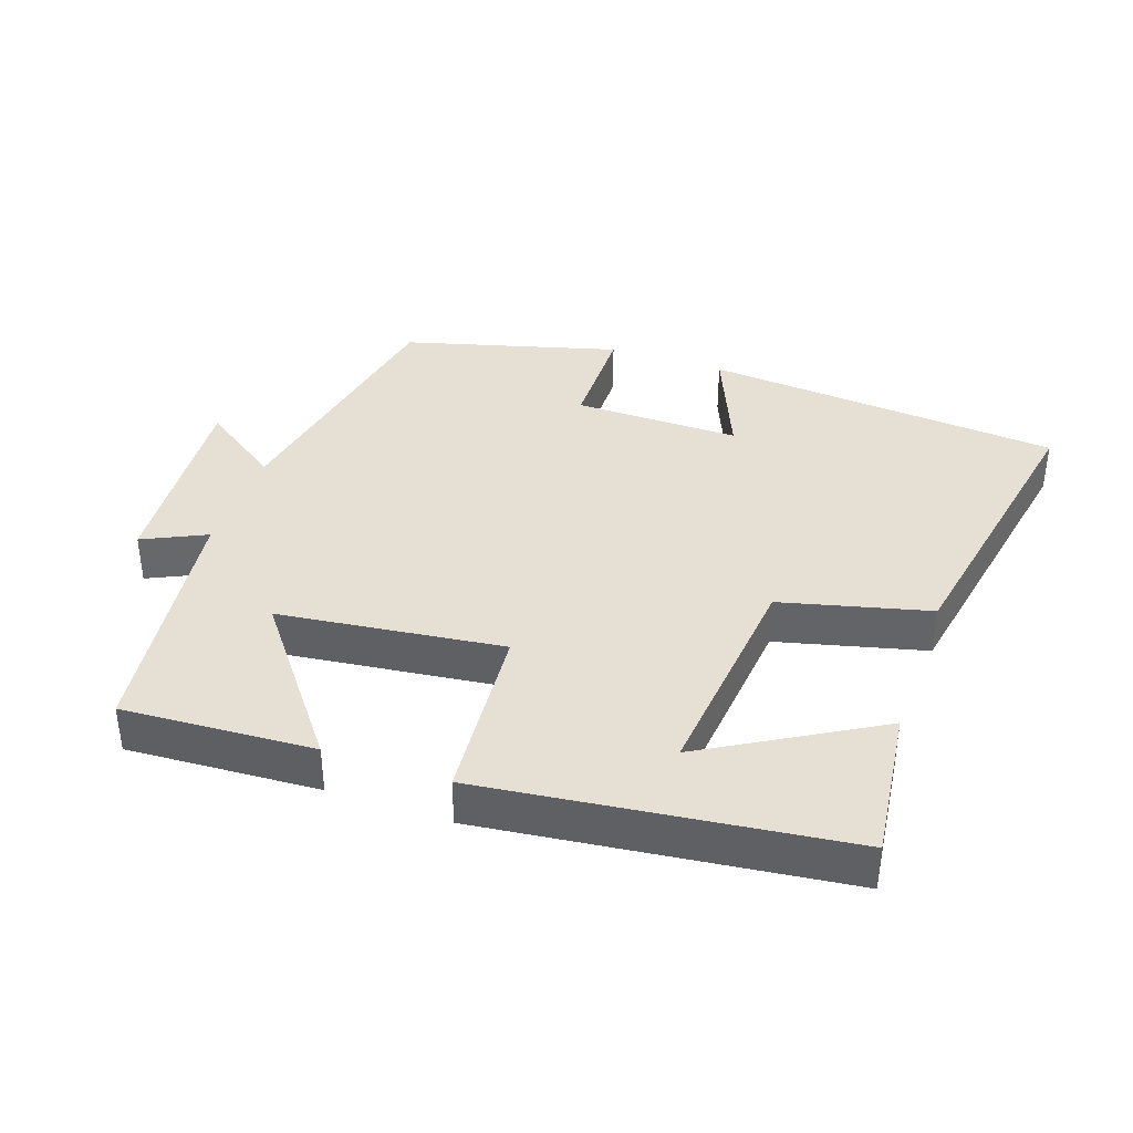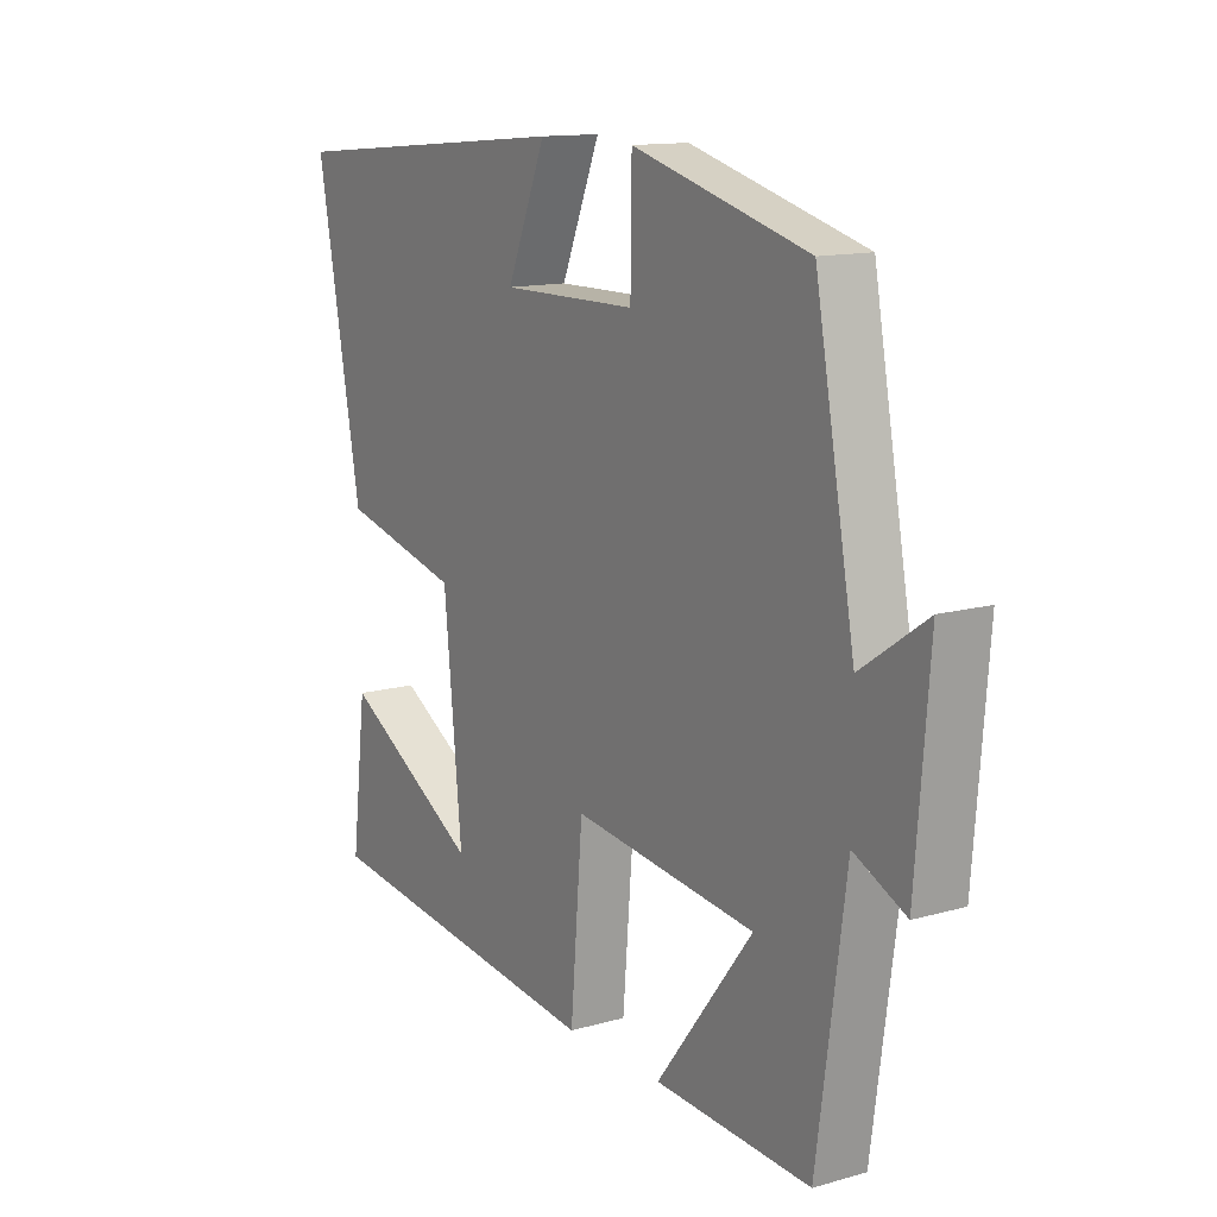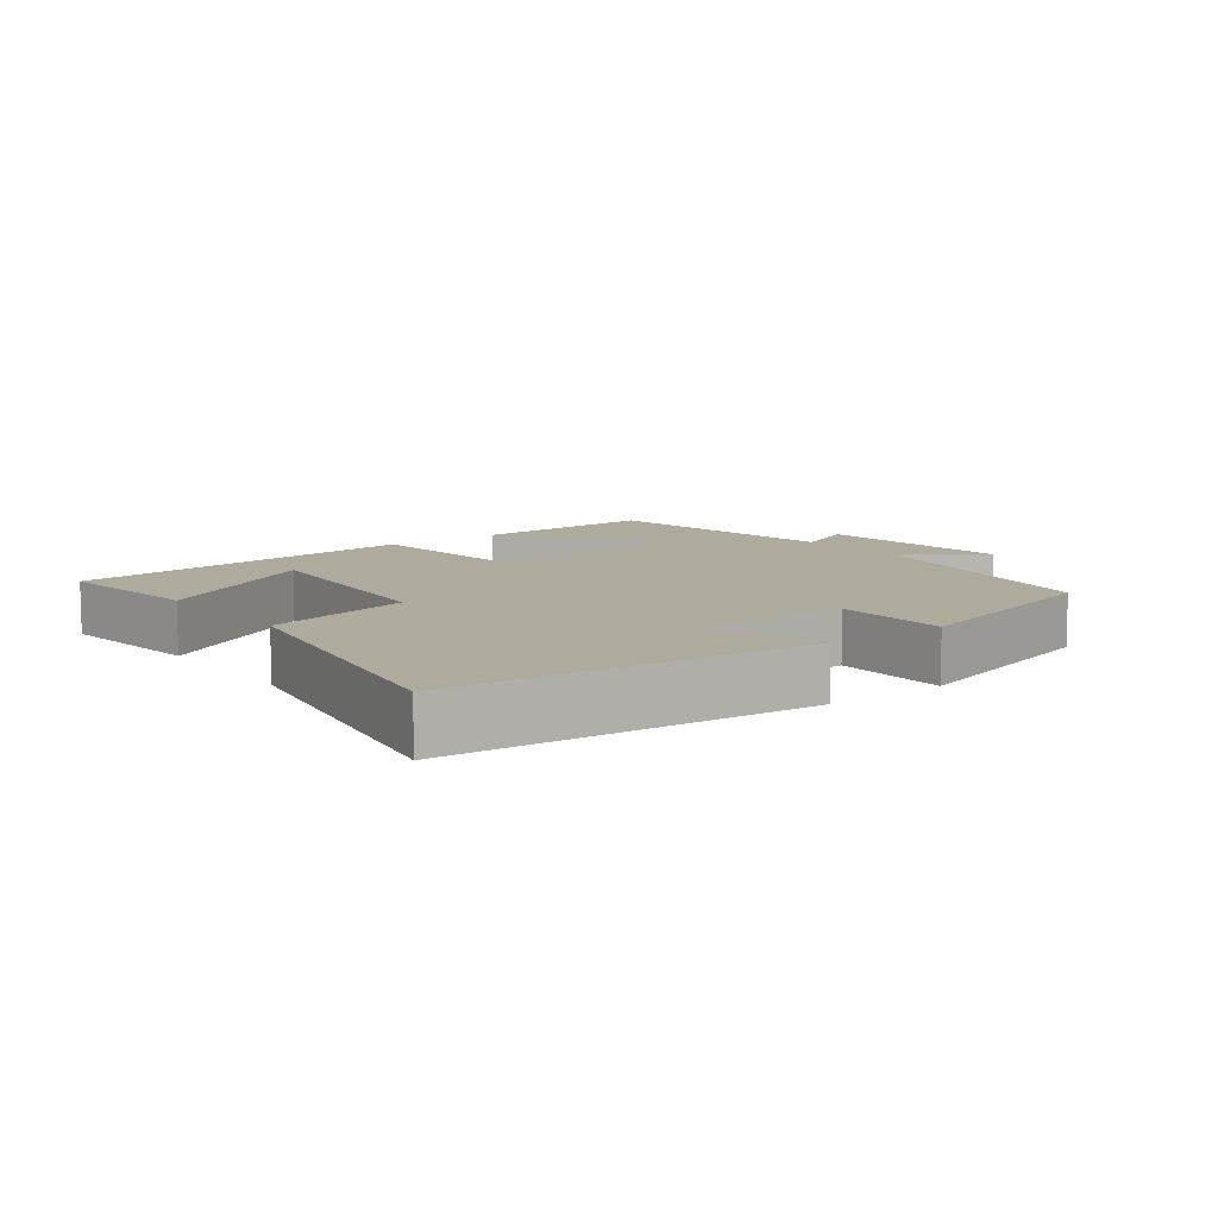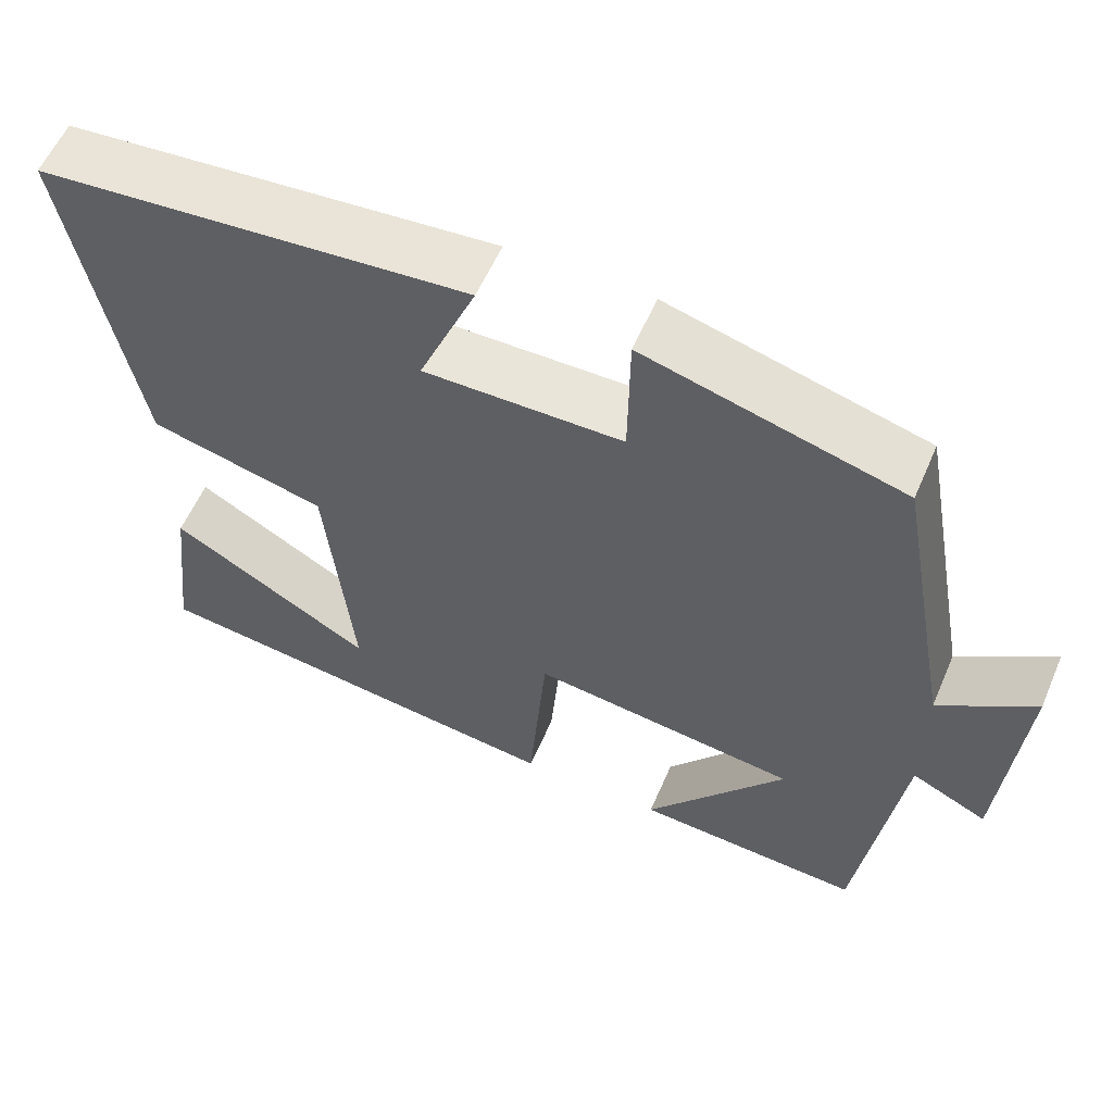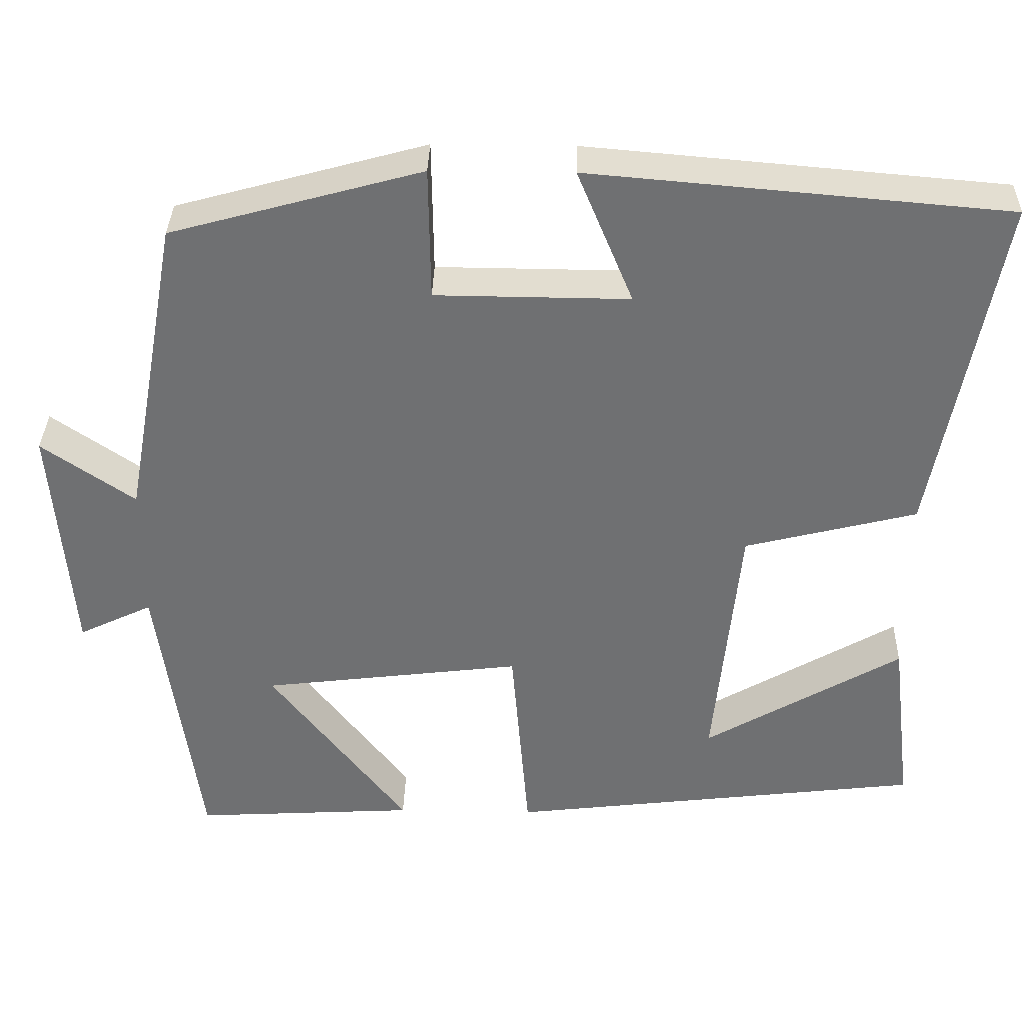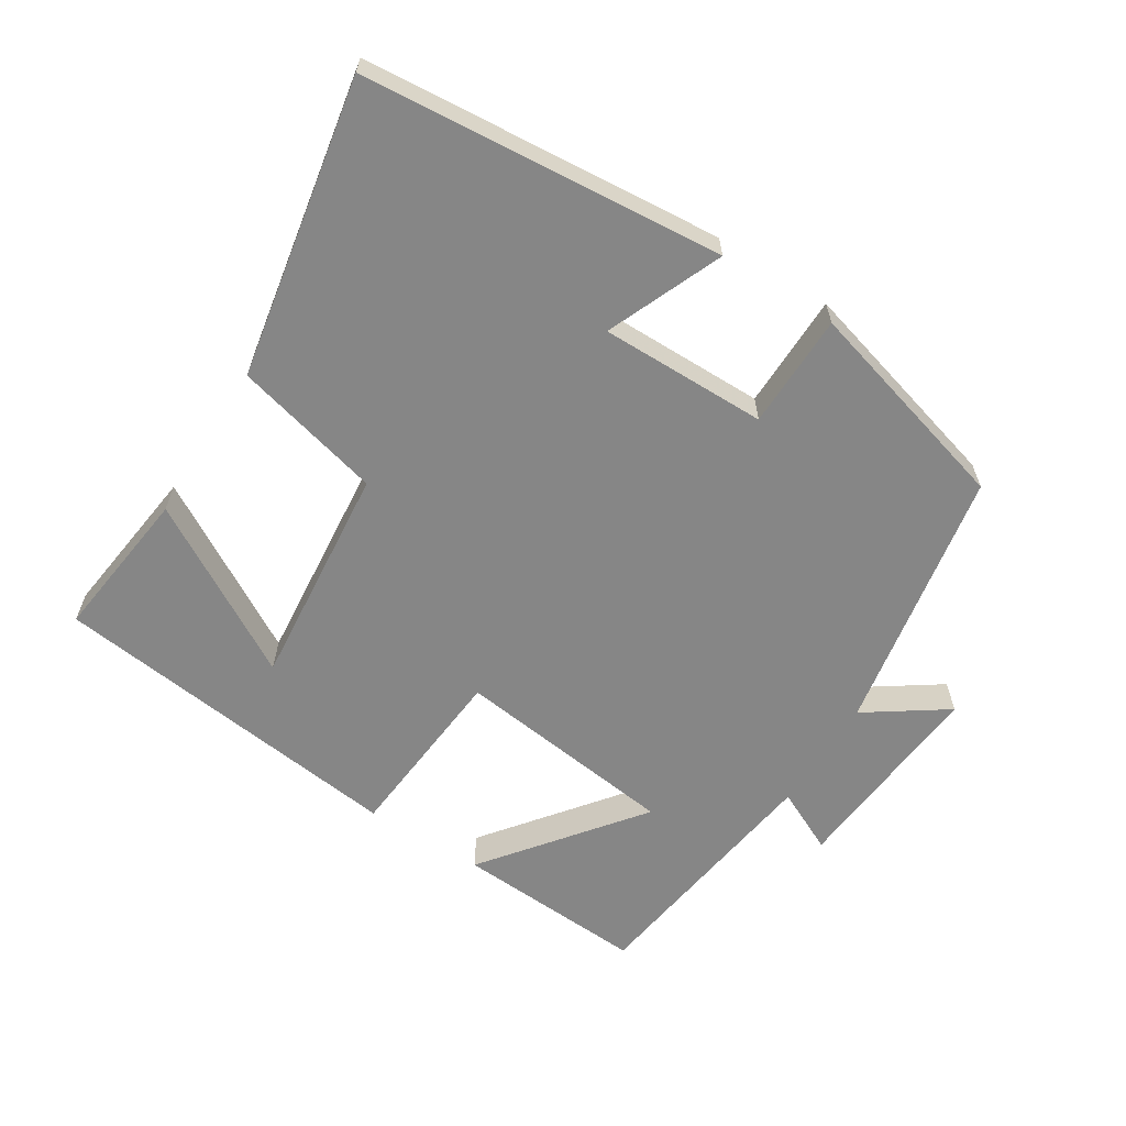
<metadata>
{"format":"obj","ext":"obj","renderer":"f3d","projection":"perspective","resolution":1024,"background":"white","views":[{"elev":38.1,"azim":-160.8,"up":"+Y"},{"elev":13.1,"azim":57.2,"up":"+Z"},{"elev":9.2,"azim":-37.3,"up":"+Y"},{"elev":57.9,"azim":23.3,"up":"+Z"},{"elev":35.0,"azim":-178.6,"up":"+Z"},{"elev":-62.0,"azim":-32.3,"up":"+Y"}]}
</metadata>
<code>
v 0.449 0.07 -0.516
v 0.171 0.07 -0.5
v 0.343 0.07 -0.277
v 0.017 0.07 -0.237
v -0.005 0.07 -0.5
v -0.527 0.07 -0.437
v -0.5 0.07 -0.214
v -0.253 0.07 -0.358
v -0.285 0.07 -0.032
v -0.5 0.07 0.022
v -0.58 0.07 0.455
v -0.058 0.07 0.5
v -0.128 0.07 0.332
v 0.114 0.07 0.334
v 0.116 0.07 0.5
v 0.429 0.07 0.414
v 0.5 0.07 0.028
v 0.616 0.07 0.108
v 0.592 0.07 -0.19
v 0.5 0.07 -0.146
v 0.449 0 -0.516
v 0.171 0 -0.5
v 0.343 0 -0.277
v 0.017 0 -0.237
v -0.005 0 -0.5
v -0.527 0 -0.437
v -0.5 0 -0.214
v -0.253 0 -0.358
v -0.285 0 -0.032
v -0.5 0 0.022
v -0.58 0 0.455
v -0.058 0 0.5
v -0.128 0 0.332
v 0.114 0 0.334
v 0.116 0 0.5
v 0.429 0 0.414
v 0.5 0 0.028
v 0.616 0 0.108
v 0.592 0 -0.19
v 0.5 0 -0.146
f 17 18 19 20
f 17 20 1
f 16 17 1
f 15 16 1
f 14 15 1
f 11 12 13
f 10 11 13
f 9 10 13
f 8 9 13 14
f 6 7 8
f 5 6 8
f 4 5 8
f 4 8 14
f 3 4 14
f 1 2 3
f 1 3 14
f 40 39 38 37
f 21 40 37
f 21 37 36
f 21 36 35
f 21 35 34
f 33 32 31
f 33 31 30
f 33 30 29
f 34 33 29 28
f 28 27 26
f 28 26 25
f 28 25 24
f 34 28 24
f 34 24 23
f 23 22 21
f 34 23 21
f 1 21 22 2
f 2 22 23 3
f 3 23 24 4
f 4 24 25 5
f 5 25 26 6
f 6 26 27 7
f 7 27 28 8
f 8 28 29 9
f 9 29 30 10
f 10 30 31 11
f 11 31 32 12
f 12 32 33 13
f 13 33 34 14
f 14 34 35 15
f 15 35 36 16
f 16 36 37 17
f 17 37 38 18
f 18 38 39 19
f 19 39 40 20
f 20 40 21 1

</code>
